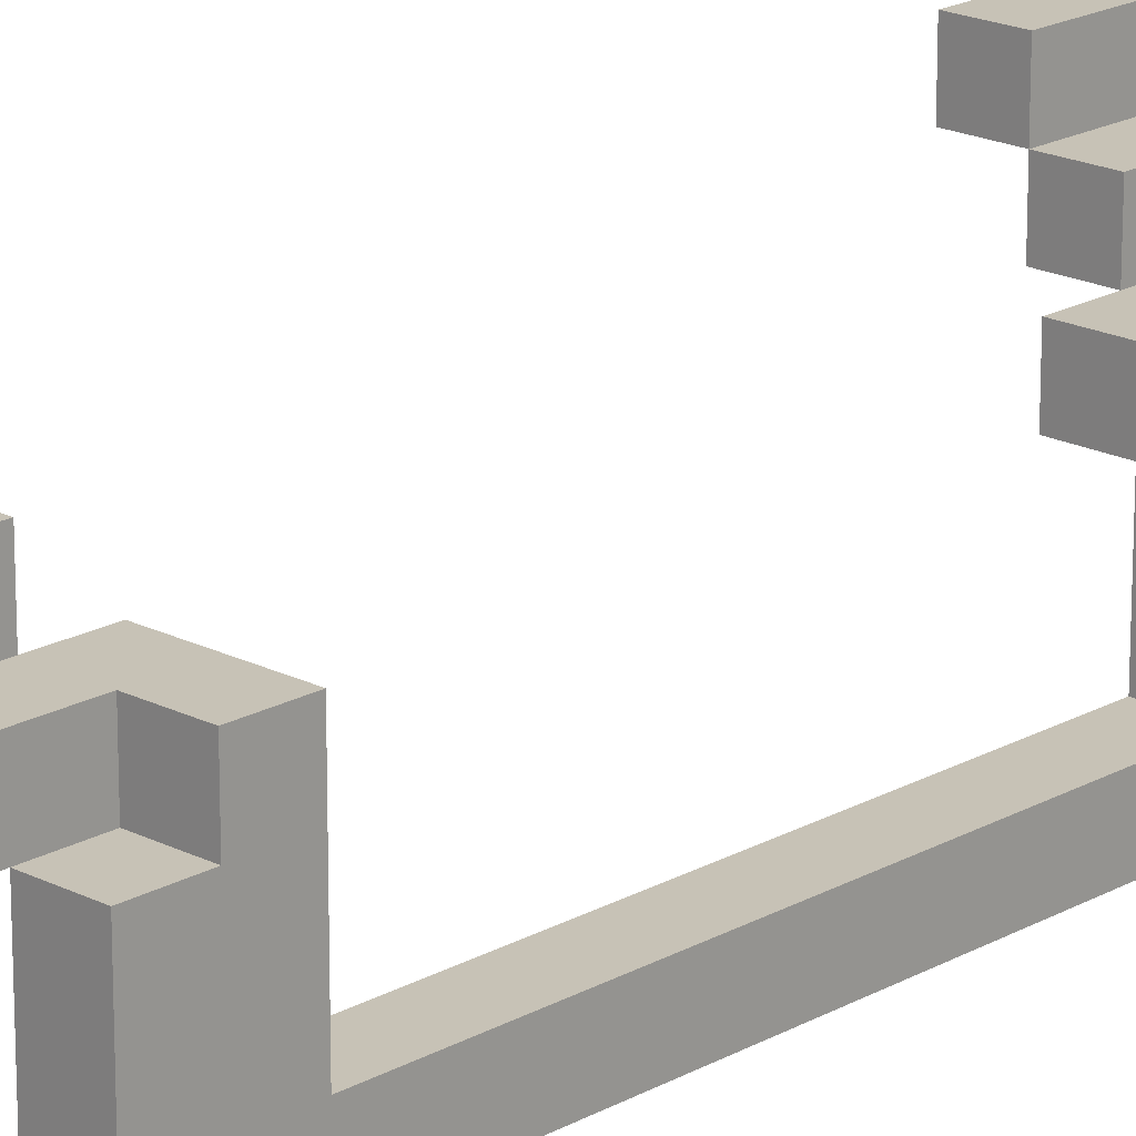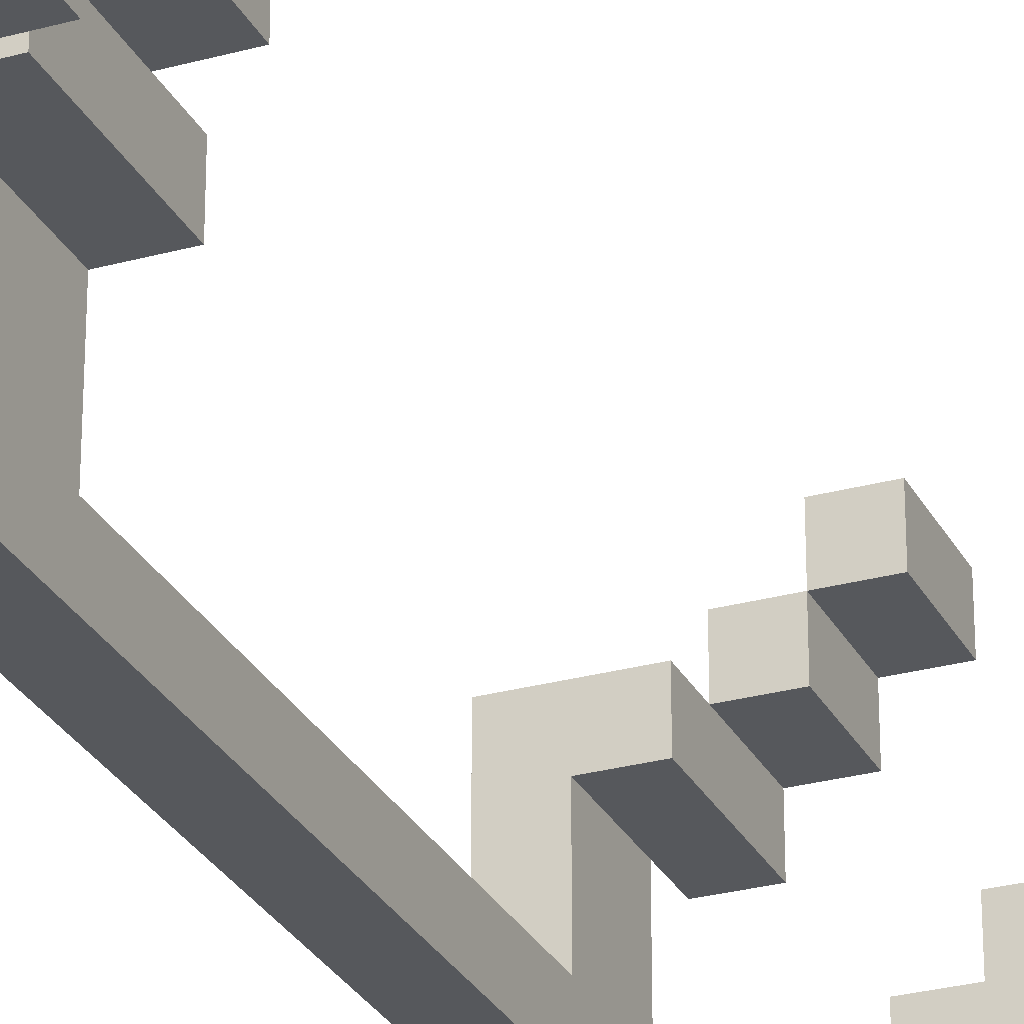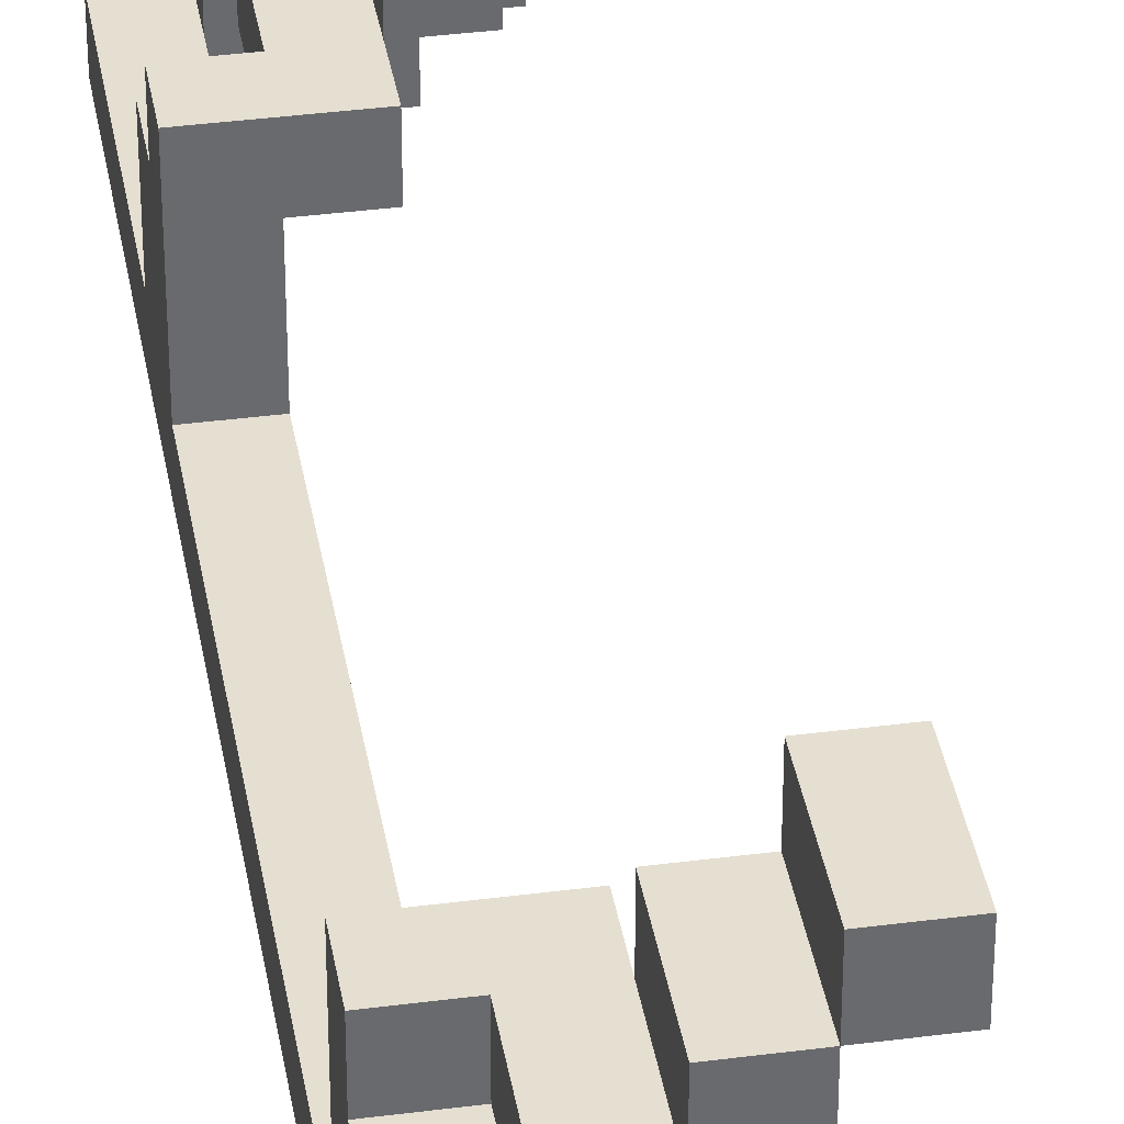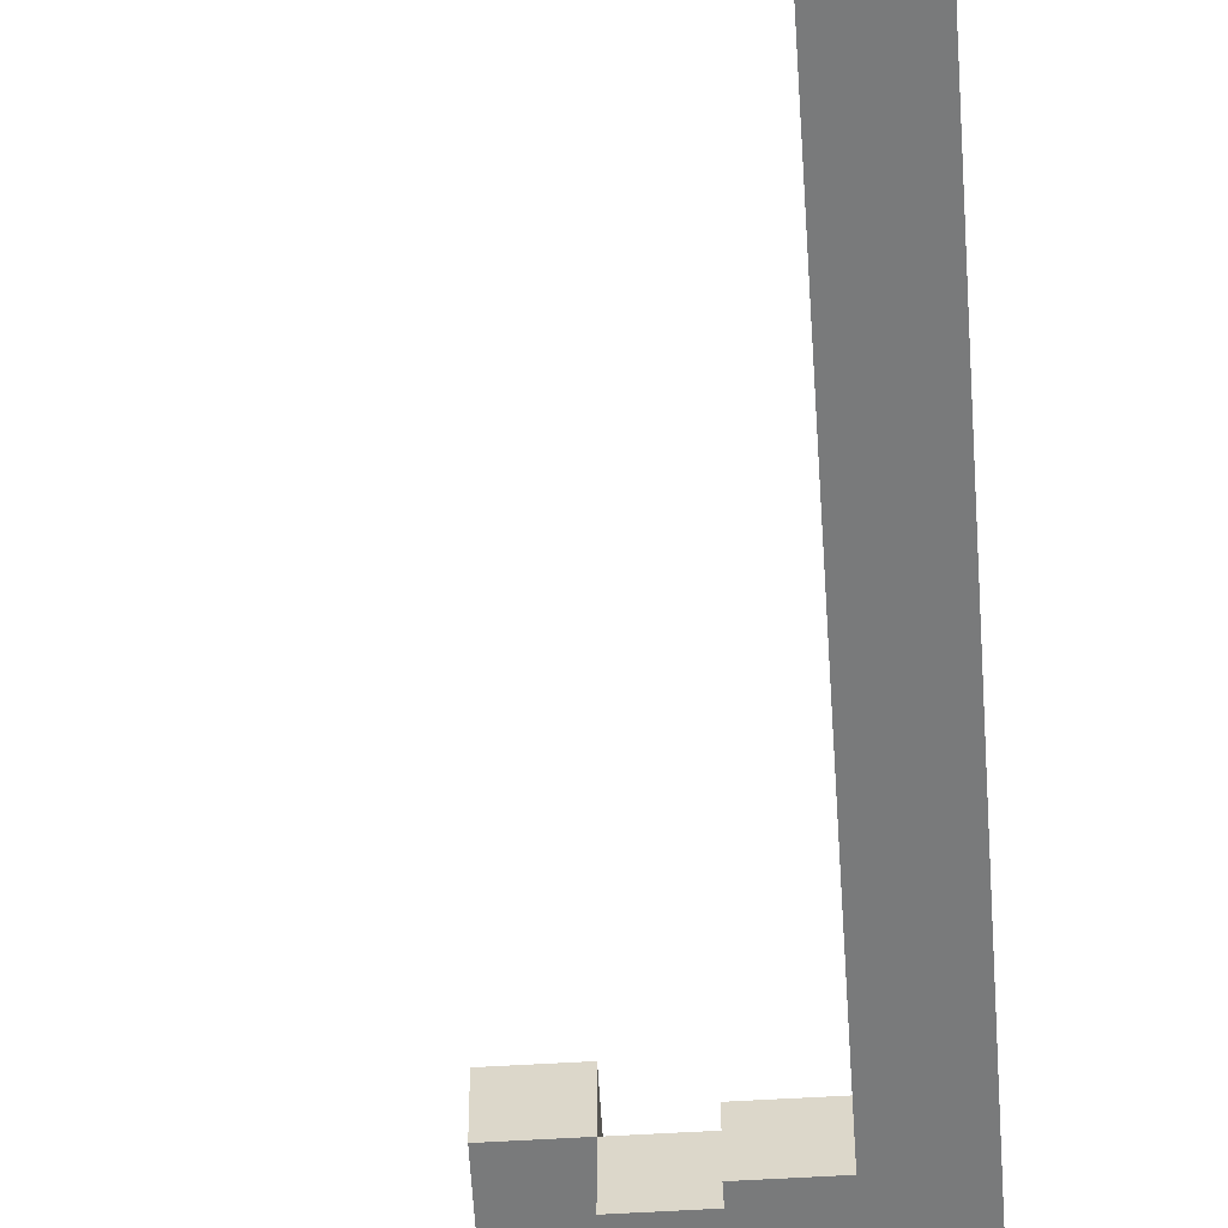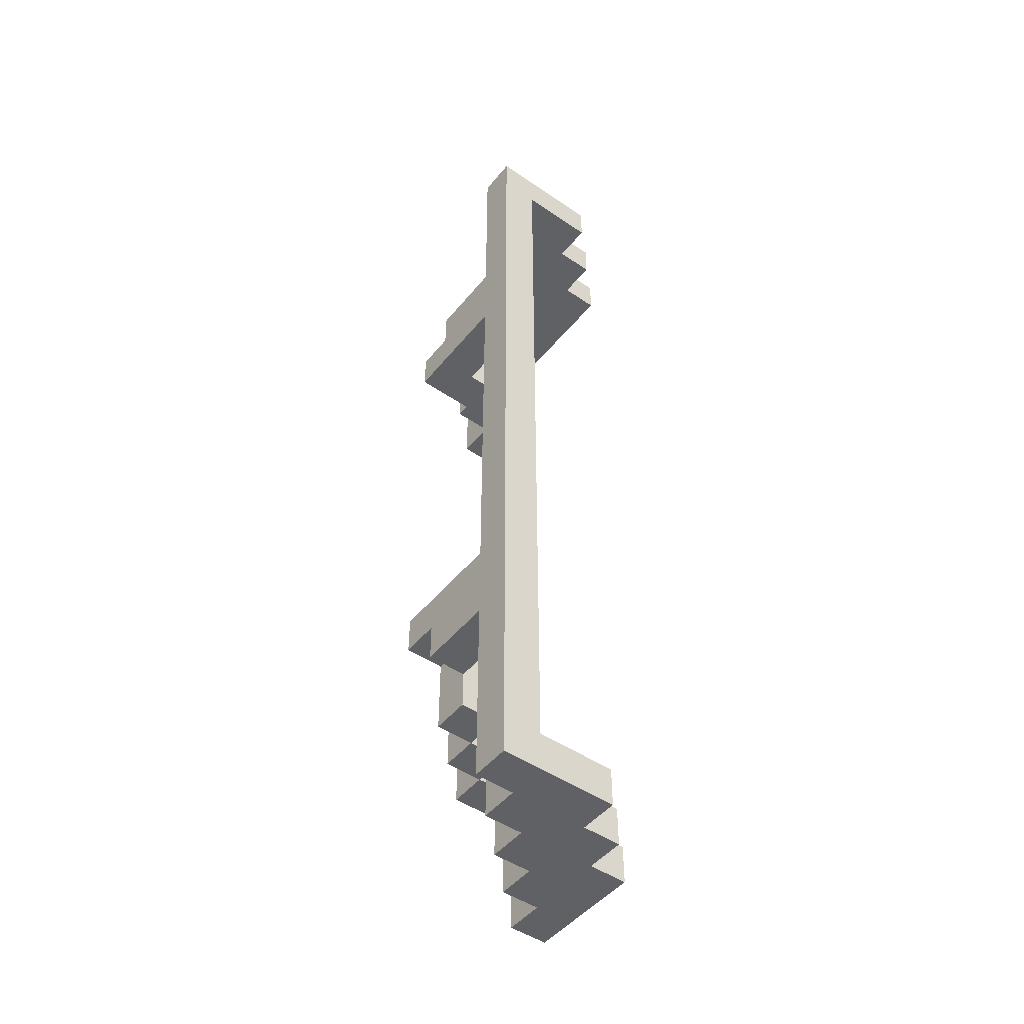
<metadata>
{"format":"obj","ext":"obj","renderer":"f3d","projection":"perspective","resolution":1024,"background":"white","views":[{"elev":19.2,"azim":-136.4,"up":"+Y"},{"elev":-28.0,"azim":22.7,"up":"+Y"},{"elev":37.4,"azim":-9.5,"up":"+Y"},{"elev":-58.0,"azim":-176.5,"up":"+Y"},{"elev":-48.3,"azim":-37.3,"up":"+Z"}]}
</metadata>
<code>
o frontbumper
v -3.2 -6 4.8
v -3.2 -6 -4.8
v -3.2 -5.6 4.8
v -3.2 -5.6 2.8
v -3.2 -5.6 2
v -3.2 -5.6 -2
v -3.2 -5.6 -2.8
v -3.2 -5.6 -4.8
v -3.2 -4.8 2.8
v -3.2 -4.8 2.4
v -3.2 -4.8 -2.4
v -3.2 -4.8 -2.8
v -3.2 -4.4 2.4
v -3.2 -4.4 2
v -3.2 -4.4 -2
v -3.2 -4.4 -2.4
v -2.8 -5.6 4.8
v -2.8 -5.6 4.4
v -2.8 -5.6 -4.4
v -2.8 -5.6 -4.8
v -2.8 -5.2 4.8
v -2.8 -5.2 4.4
v -2.8 -5.2 -4.4
v -2.8 -5.2 -4.8
v -2.8 -4.8 3.2
v -2.8 -4.8 2.8
v -2.8 -4.8 2.4
v -2.8 -4.8 -2.4
v -2.8 -4.8 -2.8
v -2.8 -4.8 -3.2
v -2.8 -4.4 3.2
v -2.8 -4.4 2.4
v -2.8 -4.4 -2.4
v -2.8 -4.4 -3.2
v -2.4 -5.2 4.8
v -2.4 -5.2 4.4
v -2.4 -5.2 -4.4
v -2.4 -5.2 -4.8
v -2.4 -4.8 4.8
v -2.4 -4.8 4.4
v -2.4 -4.8 -4.4
v -2.4 -4.8 -4.8
v -2.4 -4.4 3.2
v -2.4 -4.4 2.4
v -2.4 -4.4 -2.4
v -2.4 -4.4 -3.2
v -2.4 -4 3.2
v -2.4 -4 2.4
v -2.4 -4 -2.4
v -2.4 -4 -3.2
v -2 -4.8 4.8
v -2 -4.8 4.4
v -2 -4.8 -4.4
v -2 -4.8 -4.8
v -2 -4.4 4.8
v -2 -4.4 4.4
v -2 -4.4 -4.4
v -2 -4.4 -4.8
v -2 -4 3.2
v -2 -4 2.4
v -2 -4 -2.4
v -2 -4 -3.2
v -2 -3.6 3.2
v -2 -3.6 2.4
v -2 -3.6 -2.4
v -2 -3.6 -3.2
v -1.6 -4.4 4.8
v -1.6 -4.4 4.4
v -1.6 -4.4 -4.4
v -1.6 -4.4 -4.8
v -1.6 -4 4.8
v -1.6 -4 4.4
v -1.6 -4 -4.4
v -1.6 -4 -4.8
v -2.8 -6 4.4
v -2.8 -6 -4.4
v -2.8 -5.6 4.4
v -2.8 -5.6 2.8
v -2.8 -5.6 2
v -2.8 -5.6 -2
v -2.8 -5.6 -2.8
v -2.8 -5.6 -4.4
v -2.8 -4.8 2.8
v -2.8 -4.8 2
v -2.8 -4.8 -2
v -2.8 -4.8 -2.8
v -2.4 -4.8 3.2
v -2.4 -4.8 2
v -2.4 -4.8 -2
v -2.4 -4.8 -3.2
v -2.4 -4.4 3.2
v -2.4 -4.4 2.4
v -2.4 -4.4 2
v -2.4 -4.4 -2
v -2.4 -4.4 -2.4
v -2.4 -4.4 -3.2
v -2 -6 4.8
v -2 -6 4.4
v -2 -6 -4.4
v -2 -6 -4.8
v -2 -5.6 4.8
v -2 -5.6 4.4
v -2 -5.6 -4.4
v -2 -5.6 -4.8
v -2 -4.4 3.2
v -2 -4.4 2.4
v -2 -4.4 -2.4
v -2 -4.4 -3.2
v -2 -4 3.2
v -2 -4 2.4
v -2 -4 -2.4
v -2 -4 -3.2
v -1.6 -5.6 4.8
v -1.6 -5.6 4.4
v -1.6 -5.6 -4.4
v -1.6 -5.6 -4.8
v -1.6 -5.2 4.8
v -1.6 -5.2 4.4
v -1.6 -5.2 -4.4
v -1.6 -5.2 -4.8
v -1.6 -4 3.2
v -1.6 -4 2.4
v -1.6 -4 -2.4
v -1.6 -4 -3.2
v -1.6 -3.6 3.2
v -1.6 -3.6 2.4
v -1.6 -3.6 -2.4
v -1.6 -3.6 -3.2
v -1.2 -5.2 4.8
v -1.2 -5.2 4.4
v -1.2 -5.2 -4.4
v -1.2 -5.2 -4.8
v -1.2 -4 4.8
v -1.2 -4 4.4
v -1.2 -4 -4.4
v -1.2 -4 -4.8
v -3.2 -6 4.8
v -3.2 -5.6 4.8
v -2.8 -5.6 4.8
v -2.8 -5.2 4.8
v -2.4 -5.2 4.8
v -2.4 -4.8 4.8
v -2 -6 4.8
v -2 -5.6 4.8
v -2 -4.8 4.8
v -2 -4.4 4.8
v -1.6 -5.6 4.8
v -1.6 -5.2 4.8
v -1.6 -4.4 4.8
v -1.6 -4 4.8
v -1.2 -5.2 4.8
v -1.2 -4 4.8
v -2.8 -4.8 3.2
v -2.8 -4.4 3.2
v -2.4 -4.8 3.2
v -2.4 -4.4 3.2
v -2.4 -4 3.2
v -2 -4.4 3.2
v -2 -4 3.2
v -2 -3.6 3.2
v -1.6 -4 3.2
v -1.6 -3.6 3.2
v -3.2 -5.6 2.8
v -3.2 -4.8 2.8
v -2.8 -5.6 2.8
v -2.8 -4.8 2.8
v -3.2 -4.8 2.4
v -3.2 -4.4 2.4
v -2.8 -4.8 2.4
v -2.8 -4.4 2.4
v -3.2 -5.6 -2
v -3.2 -4.4 -2
v -2.8 -5.6 -2
v -2.8 -4.8 -2
v -2.4 -4.8 -2
v -2.4 -4.4 -2
v -2.4 -4.4 -2.4
v -2.4 -4 -2.4
v -2 -4.4 -2.4
v -2 -4 -2.4
v -2 -3.6 -2.4
v -1.6 -4 -2.4
v -1.6 -3.6 -2.4
v -2.8 -6 -4.4
v -2.8 -5.6 -4.4
v -2.8 -5.2 -4.4
v -2.4 -5.2 -4.4
v -2.4 -4.8 -4.4
v -2 -6 -4.4
v -2 -5.6 -4.4
v -2 -4.8 -4.4
v -2 -4.4 -4.4
v -1.6 -5.6 -4.4
v -1.6 -5.2 -4.4
v -1.6 -4.4 -4.4
v -1.6 -4 -4.4
v -1.2 -5.2 -4.4
v -1.2 -4 -4.4
v -2.8 -6 4.4
v -2.8 -5.6 4.4
v -2.8 -5.2 4.4
v -2.4 -5.2 4.4
v -2.4 -4.8 4.4
v -2 -6 4.4
v -2 -5.6 4.4
v -2 -4.8 4.4
v -2 -4.4 4.4
v -1.6 -5.6 4.4
v -1.6 -5.2 4.4
v -1.6 -4.4 4.4
v -1.6 -4 4.4
v -1.2 -5.2 4.4
v -1.2 -4 4.4
v -2.4 -4.4 2.4
v -2.4 -4 2.4
v -2 -4.4 2.4
v -2 -4 2.4
v -2 -3.6 2.4
v -1.6 -4 2.4
v -1.6 -3.6 2.4
v -3.2 -5.6 2
v -3.2 -4.4 2
v -2.8 -5.6 2
v -2.8 -4.8 2
v -2.4 -4.8 2
v -2.4 -4.4 2
v -3.2 -4.8 -2.4
v -3.2 -4.4 -2.4
v -2.8 -4.8 -2.4
v -2.8 -4.4 -2.4
v -3.2 -5.6 -2.8
v -3.2 -4.8 -2.8
v -2.8 -5.6 -2.8
v -2.8 -4.8 -2.8
v -2.8 -4.8 -3.2
v -2.8 -4.4 -3.2
v -2.4 -4.8 -3.2
v -2.4 -4.4 -3.2
v -2.4 -4 -3.2
v -2 -4.4 -3.2
v -2 -4 -3.2
v -2 -3.6 -3.2
v -1.6 -4 -3.2
v -1.6 -3.6 -3.2
v -3.2 -6 -4.8
v -3.2 -5.6 -4.8
v -2.8 -5.6 -4.8
v -2.8 -5.2 -4.8
v -2.4 -5.2 -4.8
v -2.4 -4.8 -4.8
v -2 -6 -4.8
v -2 -5.6 -4.8
v -2 -4.8 -4.8
v -2 -4.4 -4.8
v -1.6 -5.6 -4.8
v -1.6 -5.2 -4.8
v -1.6 -4.4 -4.8
v -1.6 -4 -4.8
v -1.2 -5.2 -4.8
v -1.2 -4 -4.8
v -3.2 -6 4.8
v -2 -6 4.8
v -2.8 -6 4.4
v -2 -6 4.4
v -2.8 -6 -4.4
v -2 -6 -4.4
v -3.2 -6 -4.8
v -2 -6 -4.8
v -2 -5.6 4.8
v -1.6 -5.6 4.8
v -2 -5.6 4.4
v -1.6 -5.6 4.4
v -2 -5.6 -4.4
v -1.6 -5.6 -4.4
v -2 -5.6 -4.8
v -1.6 -5.6 -4.8
v -1.6 -5.2 4.8
v -1.2 -5.2 4.8
v -1.6 -5.2 4.4
v -1.2 -5.2 4.4
v -1.6 -5.2 -4.4
v -1.2 -5.2 -4.4
v -1.6 -5.2 -4.8
v -1.2 -5.2 -4.8
v -2.8 -4.8 3.2
v -2.4 -4.8 3.2
v -2.8 -4.8 2.8
v -2.8 -4.8 2
v -2.4 -4.8 2
v -2.8 -4.8 -2
v -2.4 -4.8 -2
v -2.8 -4.8 -2.8
v -2.8 -4.8 -3.2
v -2.4 -4.8 -3.2
v -2.4 -4.4 3.2
v -2 -4.4 3.2
v -2.4 -4.4 2.4
v -2 -4.4 2.4
v -2.4 -4.4 -2.4
v -2 -4.4 -2.4
v -2.4 -4.4 -3.2
v -2 -4.4 -3.2
v -2 -4 3.2
v -1.6 -4 3.2
v -2 -4 2.4
v -1.6 -4 2.4
v -2 -4 -2.4
v -1.6 -4 -2.4
v -2 -4 -3.2
v -1.6 -4 -3.2
v -3.2 -5.6 4.8
v -2.8 -5.6 4.8
v -2.8 -5.6 4.4
v -3.2 -5.6 2.8
v -2.8 -5.6 2.8
v -3.2 -5.6 2
v -2.8 -5.6 2
v -3.2 -5.6 -2
v -2.8 -5.6 -2
v -3.2 -5.6 -2.8
v -2.8 -5.6 -2.8
v -2.8 -5.6 -4.4
v -3.2 -5.6 -4.8
v -2.8 -5.6 -4.8
v -2.8 -5.2 4.8
v -2.4 -5.2 4.8
v -2.8 -5.2 4.4
v -2.4 -5.2 4.4
v -2.8 -5.2 -4.4
v -2.4 -5.2 -4.4
v -2.8 -5.2 -4.8
v -2.4 -5.2 -4.8
v -2.4 -4.8 4.8
v -2 -4.8 4.8
v -2.4 -4.8 4.4
v -2 -4.8 4.4
v -3.2 -4.8 2.8
v -2.8 -4.8 2.8
v -3.2 -4.8 2.4
v -2.8 -4.8 2.4
v -3.2 -4.8 -2.4
v -2.8 -4.8 -2.4
v -3.2 -4.8 -2.8
v -2.8 -4.8 -2.8
v -2.4 -4.8 -4.4
v -2 -4.8 -4.4
v -2.4 -4.8 -4.8
v -2 -4.8 -4.8
v -2 -4.4 4.8
v -1.6 -4.4 4.8
v -2 -4.4 4.4
v -1.6 -4.4 4.4
v -2.8 -4.4 3.2
v -2.4 -4.4 3.2
v -3.2 -4.4 2.4
v -2.8 -4.4 2.4
v -2.4 -4.4 2.4
v -3.2 -4.4 2
v -2.4 -4.4 2
v -3.2 -4.4 -2
v -2.4 -4.4 -2
v -3.2 -4.4 -2.4
v -2.8 -4.4 -2.4
v -2.4 -4.4 -2.4
v -2.8 -4.4 -3.2
v -2.4 -4.4 -3.2
v -2 -4.4 -4.4
v -1.6 -4.4 -4.4
v -2 -4.4 -4.8
v -1.6 -4.4 -4.8
v -1.6 -4 4.8
v -1.2 -4 4.8
v -1.6 -4 4.4
v -1.2 -4 4.4
v -2.4 -4 3.2
v -2 -4 3.2
v -2.4 -4 2.4
v -2 -4 2.4
v -2.4 -4 -2.4
v -2 -4 -2.4
v -2.4 -4 -3.2
v -2 -4 -3.2
v -1.6 -4 -4.4
v -1.2 -4 -4.4
v -1.6 -4 -4.8
v -1.2 -4 -4.8
v -2 -3.6 3.2
v -1.6 -3.6 3.2
v -2 -3.6 2.4
v -1.6 -3.6 2.4
v -2 -3.6 -2.4
v -1.6 -3.6 -2.4
v -2 -3.6 -3.2
v -1.6 -3.6 -3.2
f 3 2 1
f 4 2 3
f 5 2 4
f 6 2 5
f 7 2 6
f 8 2 7
f 9 5 4
f 10 5 9
f 11 7 6
f 12 7 11
f 13 5 10
f 14 5 13
f 15 11 6
f 16 11 15
f 21 18 17
f 22 18 21
f 23 20 19
f 24 20 23
f 31 26 25
f 31 27 26
f 32 27 31
f 33 30 29
f 33 29 28
f 34 30 33
f 39 36 35
f 40 36 39
f 41 38 37
f 42 38 41
f 47 44 43
f 48 44 47
f 49 46 45
f 50 46 49
f 55 52 51
f 56 52 55
f 57 54 53
f 58 54 57
f 63 60 59
f 64 60 63
f 65 62 61
f 66 62 65
f 71 68 67
f 72 68 71
f 73 70 69
f 74 70 73
f 75 76 77
f 77 76 78
f 78 76 79
f 79 76 80
f 80 76 81
f 81 76 82
f 78 79 83
f 83 79 84
f 80 81 85
f 85 81 86
f 87 88 91
f 91 88 92
f 92 88 93
f 89 90 94
f 94 90 95
f 95 90 96
f 97 98 101
f 101 98 102
f 99 100 103
f 103 100 104
f 105 106 109
f 109 106 110
f 107 108 111
f 111 108 112
f 113 114 117
f 117 114 118
f 115 116 119
f 119 116 120
f 121 122 125
f 125 122 126
f 123 124 127
f 127 124 128
f 129 130 133
f 133 130 134
f 131 132 135
f 135 132 136
f 139 138 137
f 141 140 139
f 143 139 137
f 143 142 141
f 143 141 139
f 144 142 143
f 145 142 144
f 147 146 145
f 147 145 144
f 148 146 147
f 149 146 148
f 151 150 149
f 151 149 148
f 152 150 151
f 155 154 153
f 156 154 155
f 158 157 156
f 159 157 158
f 161 160 159
f 162 160 161
f 165 164 163
f 166 164 165
f 169 168 167
f 170 168 169
f 173 172 171
f 174 172 173
f 175 172 174
f 176 172 175
f 179 178 177
f 180 178 179
f 182 181 180
f 183 181 182
f 187 185 184
f 187 186 185
f 189 187 184
f 189 188 187
f 190 188 189
f 191 188 190
f 193 192 191
f 193 191 190
f 194 192 193
f 195 192 194
f 197 196 195
f 197 195 194
f 198 196 197
f 199 200 202
f 200 201 202
f 199 202 204
f 202 203 204
f 204 203 205
f 205 203 206
f 206 207 208
f 205 206 208
f 208 207 209
f 209 207 210
f 210 211 212
f 209 210 212
f 212 211 213
f 214 215 216
f 216 215 217
f 217 218 219
f 219 218 220
f 221 222 223
f 223 222 224
f 224 222 225
f 225 222 226
f 227 228 229
f 229 228 230
f 231 232 233
f 233 232 234
f 235 236 237
f 237 236 238
f 238 239 240
f 240 239 241
f 241 242 243
f 243 242 244
f 245 246 247
f 247 248 249
f 245 247 251
f 249 250 251
f 247 249 251
f 251 250 252
f 252 250 253
f 253 254 255
f 252 253 255
f 255 254 256
f 256 254 257
f 257 258 259
f 256 257 259
f 259 258 260
f 263 262 261
f 264 262 263
f 265 263 261
f 267 265 261
f 267 266 265
f 268 266 267
f 271 270 269
f 272 270 271
f 275 274 273
f 276 274 275
f 279 278 277
f 280 278 279
f 283 282 281
f 284 282 283
f 287 286 285
f 288 286 287
f 289 286 288
f 292 291 290
f 293 291 292
f 294 291 293
f 297 296 295
f 298 296 297
f 301 300 299
f 302 300 301
f 305 304 303
f 306 304 305
f 309 308 307
f 310 308 309
f 311 312 313
f 311 313 314
f 314 313 315
f 316 317 318
f 318 317 319
f 320 321 322
f 320 322 323
f 323 322 324
f 325 326 327
f 327 326 328
f 329 330 331
f 331 330 332
f 333 334 335
f 335 334 336
f 337 338 339
f 339 338 340
f 341 342 343
f 343 342 344
f 345 346 347
f 347 346 348
f 349 350 351
f 351 350 352
f 353 354 356
f 356 354 357
f 355 356 358
f 356 357 358
f 358 357 359
f 360 361 362
f 362 361 363
f 363 361 364
f 363 364 365
f 365 364 366
f 367 368 369
f 369 368 370
f 371 372 373
f 373 372 374
f 375 376 377
f 377 376 378
f 379 380 381
f 381 380 382
f 383 384 385
f 385 384 386
f 387 388 389
f 389 388 390
f 391 392 393
f 393 392 394

</code>
